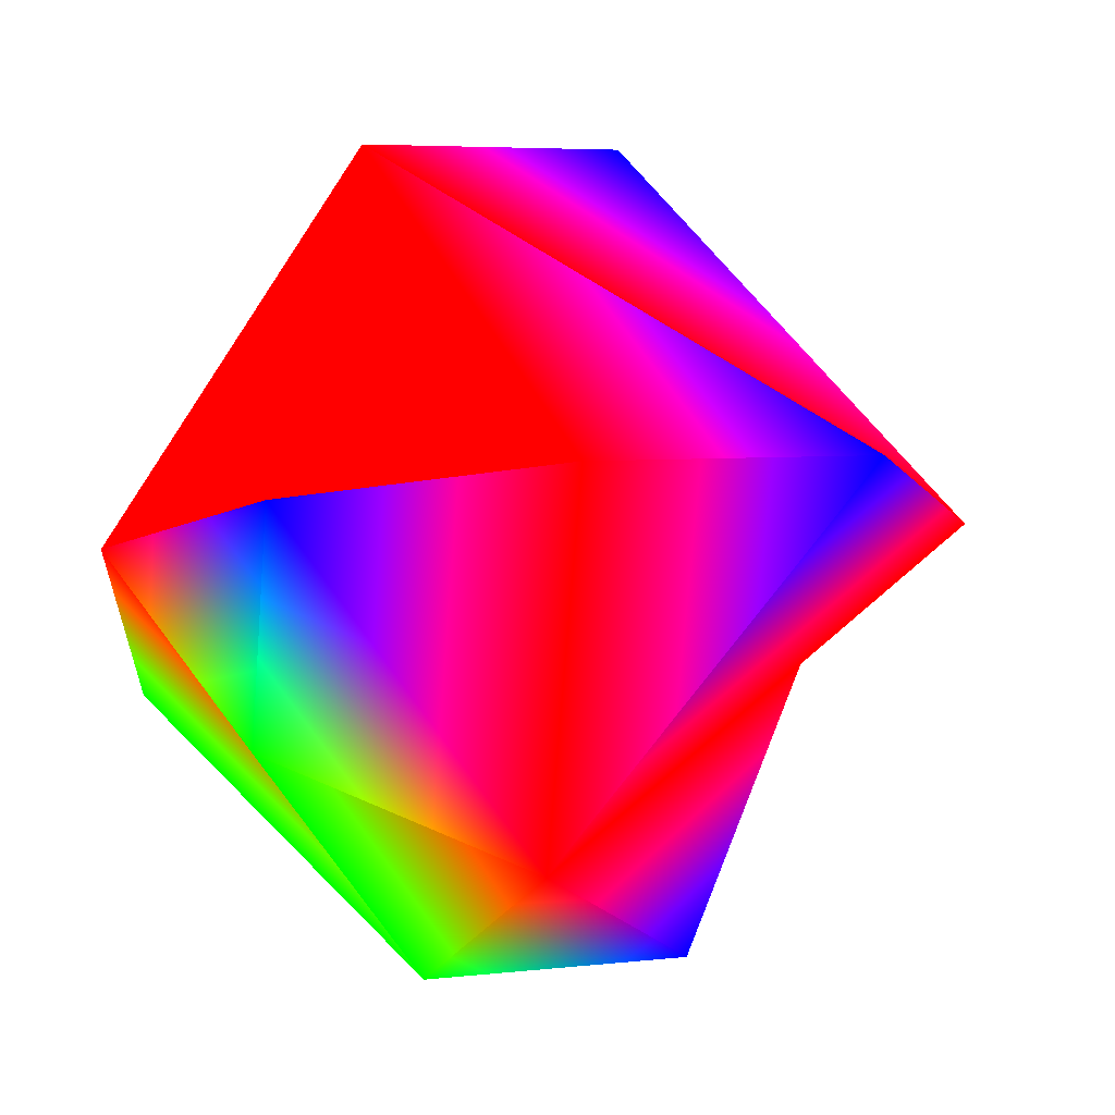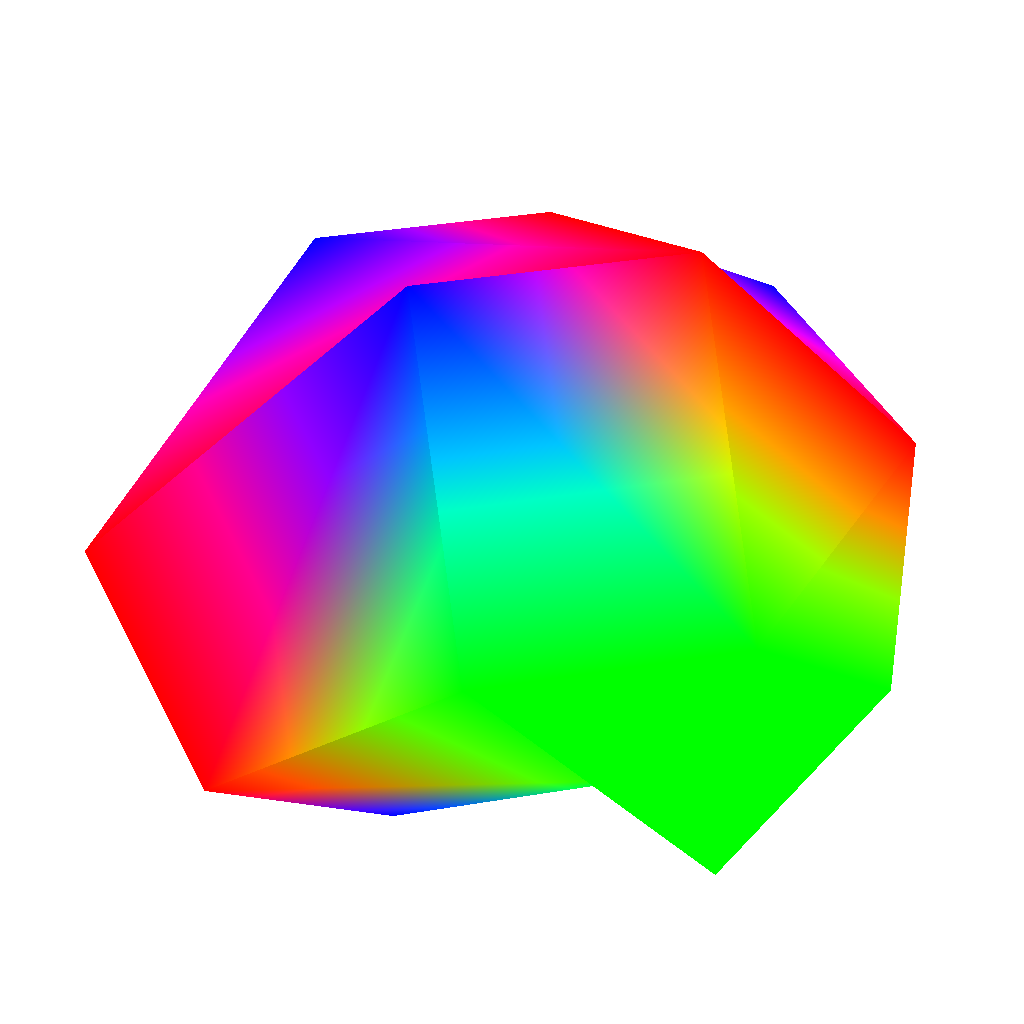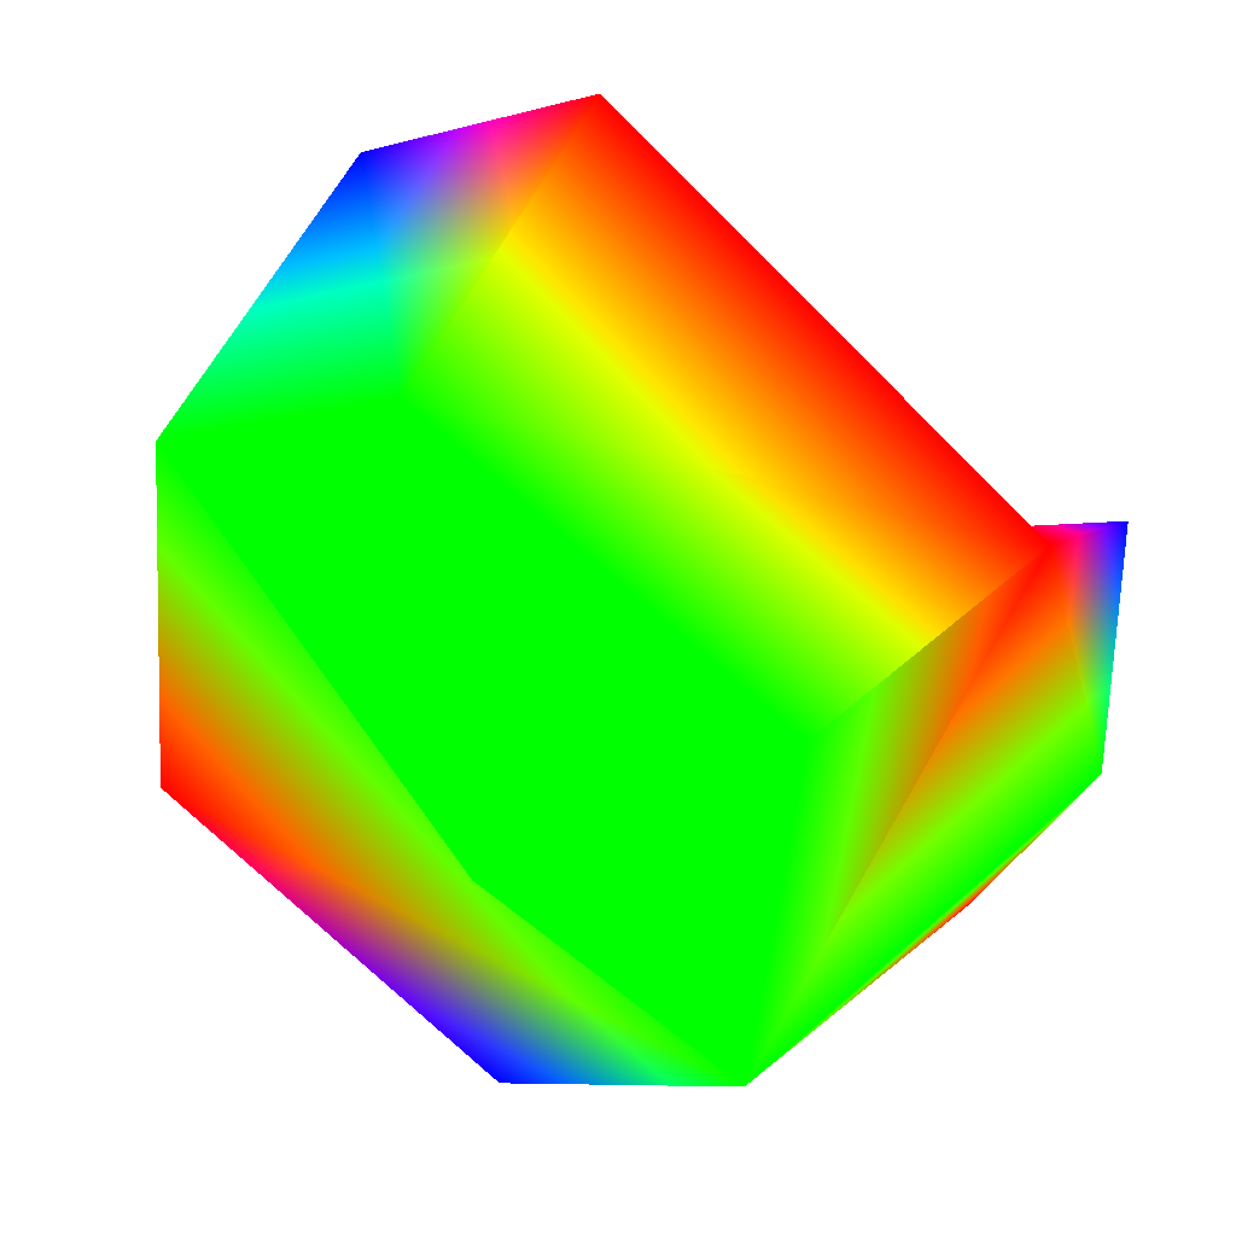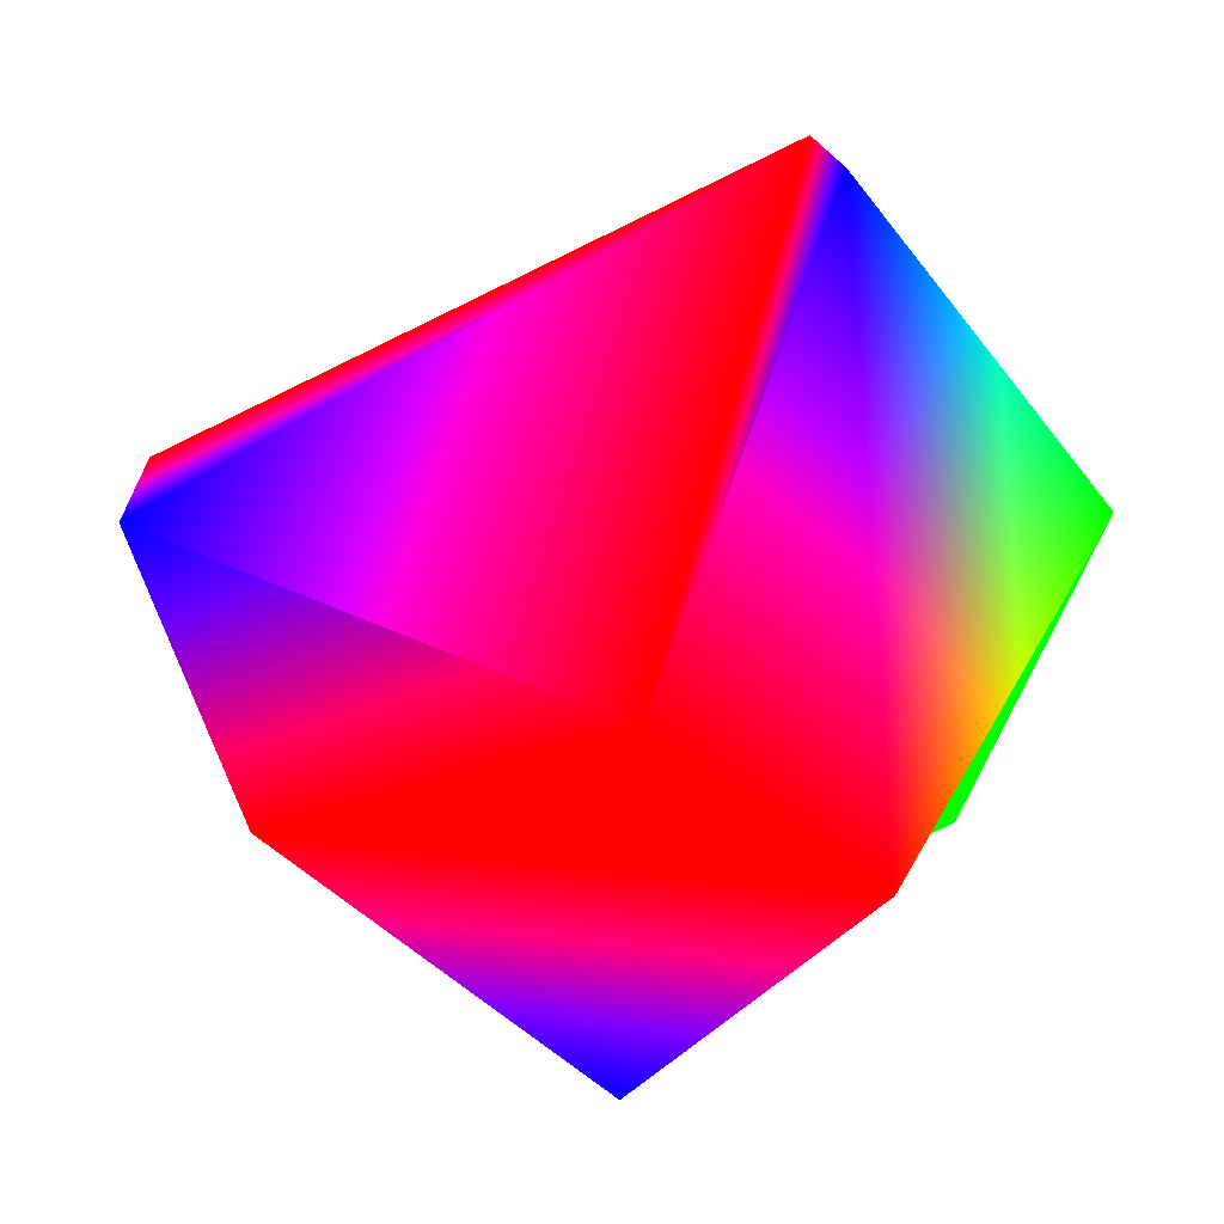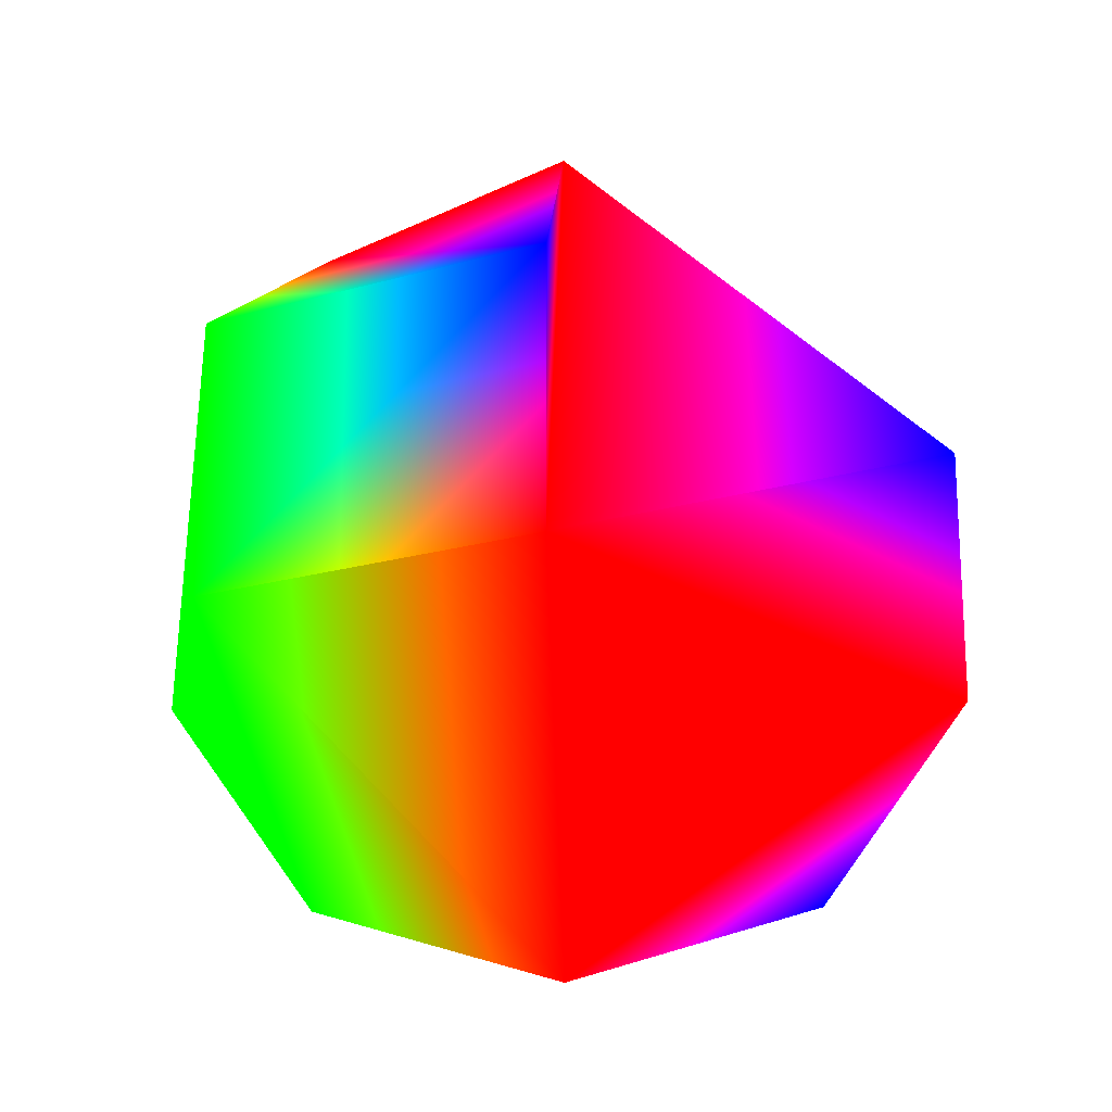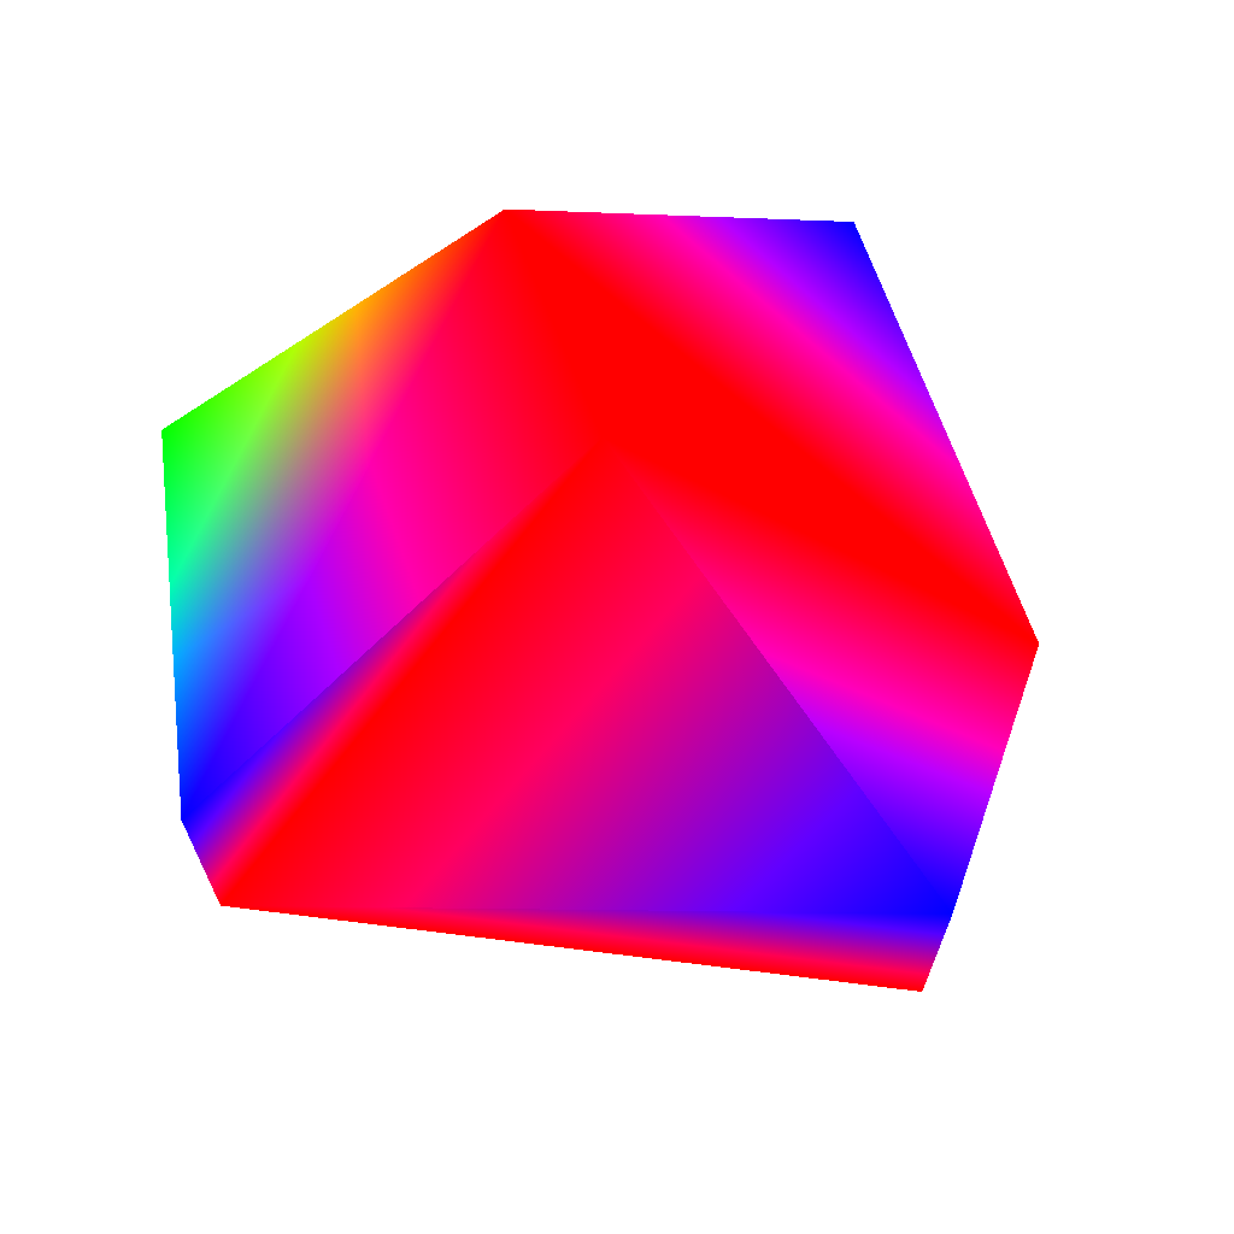
<metadata>
{"format":"obj","ext":"obj","renderer":"f3d","projection":"perspective","resolution":1024,"background":"white","views":[{"elev":4.8,"azim":68.9,"up":"+Z"},{"elev":35.9,"azim":-102.6,"up":"+Z"},{"elev":-7.2,"azim":-49.5,"up":"+Z"},{"elev":14.0,"azim":177.2,"up":"+Z"},{"elev":-19.9,"azim":-23.4,"up":"+Y"},{"elev":69.2,"azim":32.9,"up":"+Y"}]}
</metadata>
<code>
v 0 0.309 -0.9511 0 0 1
v 0.7436 -0.309 -0.593 1 0 0
v 0 -0.309 -0.9511 0 1 0
f 1 2 3
v 0.573 -0.809 0.1308 0 0 1
v 0.4595 -0.809 -0.3665 0 1 0
f 2 4 5
v 0 -1 0 1 0 0
f 6 5 4
v -0.4126 0.309 0.8569 0 0 1
v -0.9272 -0.309 0.2116 0 1 0
v -0.4126 -0.309 0.8569 1 0 0
f 7 8 9
v -0.9272 0.309 0.2116 0 1 0
v -0.7436 -0.309 -0.593 0 1 0
f 10 11 8
f 3 2 5
v 0.9272 -0.309 0.2116 1 0 0
f 2 12 4
f 7 10 8
v -0.4595 -0.809 -0.3665 0 1 0
f 8 11 13
f 13 11 3
v 0.9272 0.309 0.2116 0 0 1
f 12 2 14
v -0.4595 0.809 -0.3665 1 0 0
f 15 1 3
f 15 3 10
f 3 11 10
v 0 1 0 1 0 0
f 16 15 7
f 15 10 7
f 9 8 6
f 8 13 6
f 6 13 3
f 6 3 5
f 7 9 16
f 9 14 16
f 14 9 12
f 9 6 12
f 6 4 12
f 16 14 2
f 16 2 15
f 2 1 15

</code>
